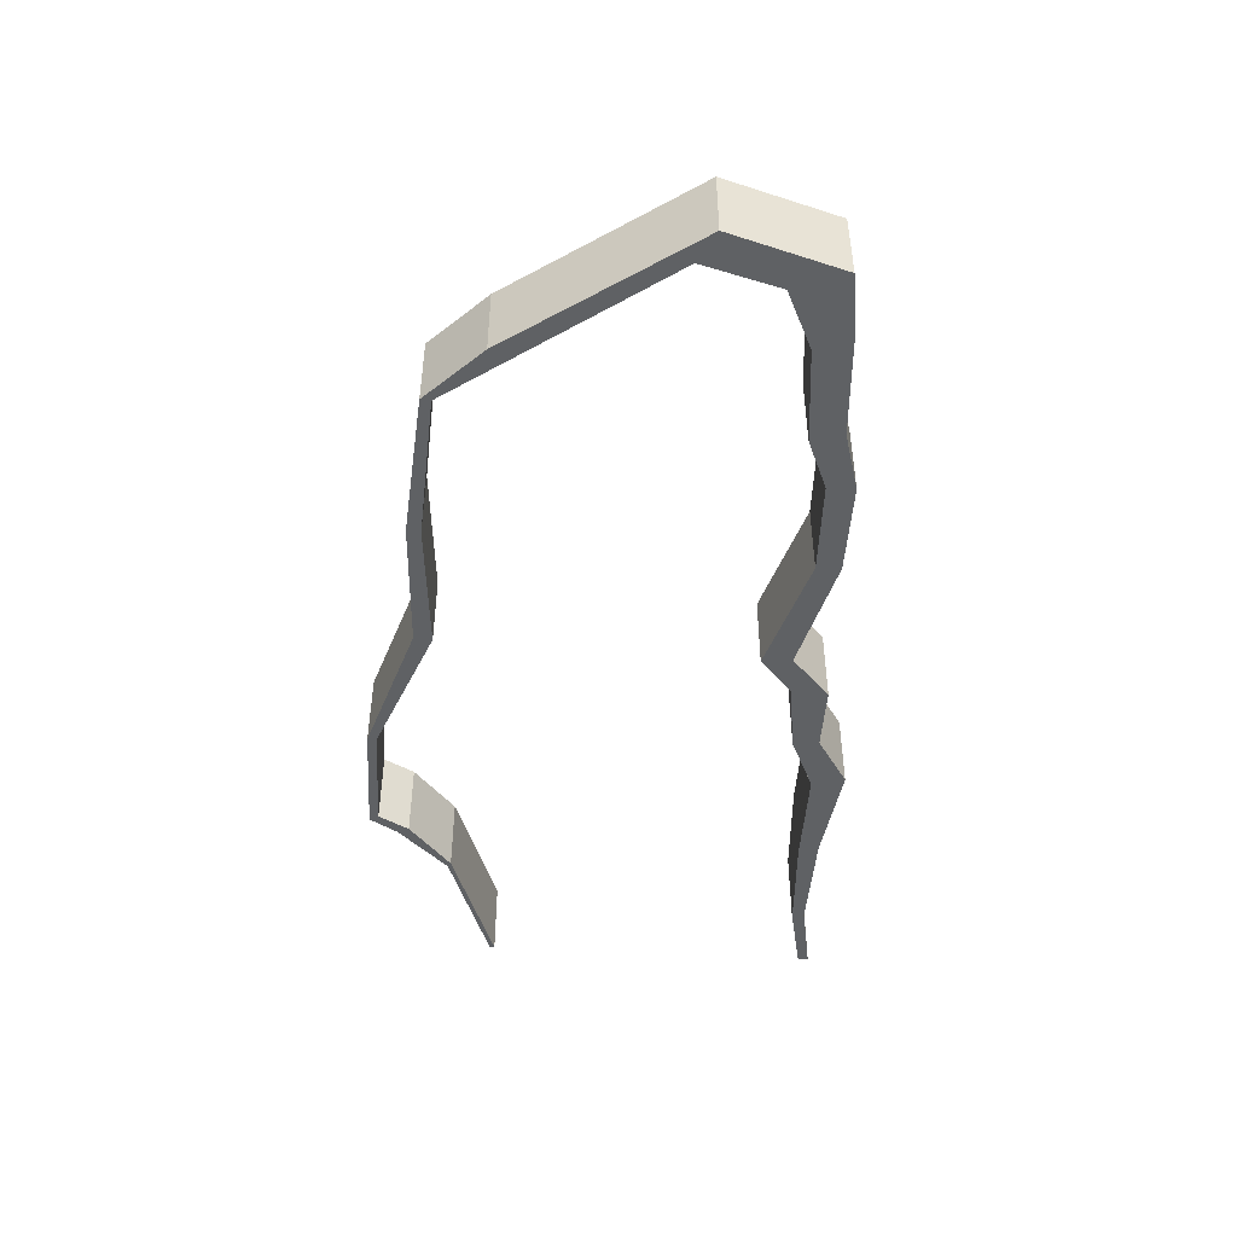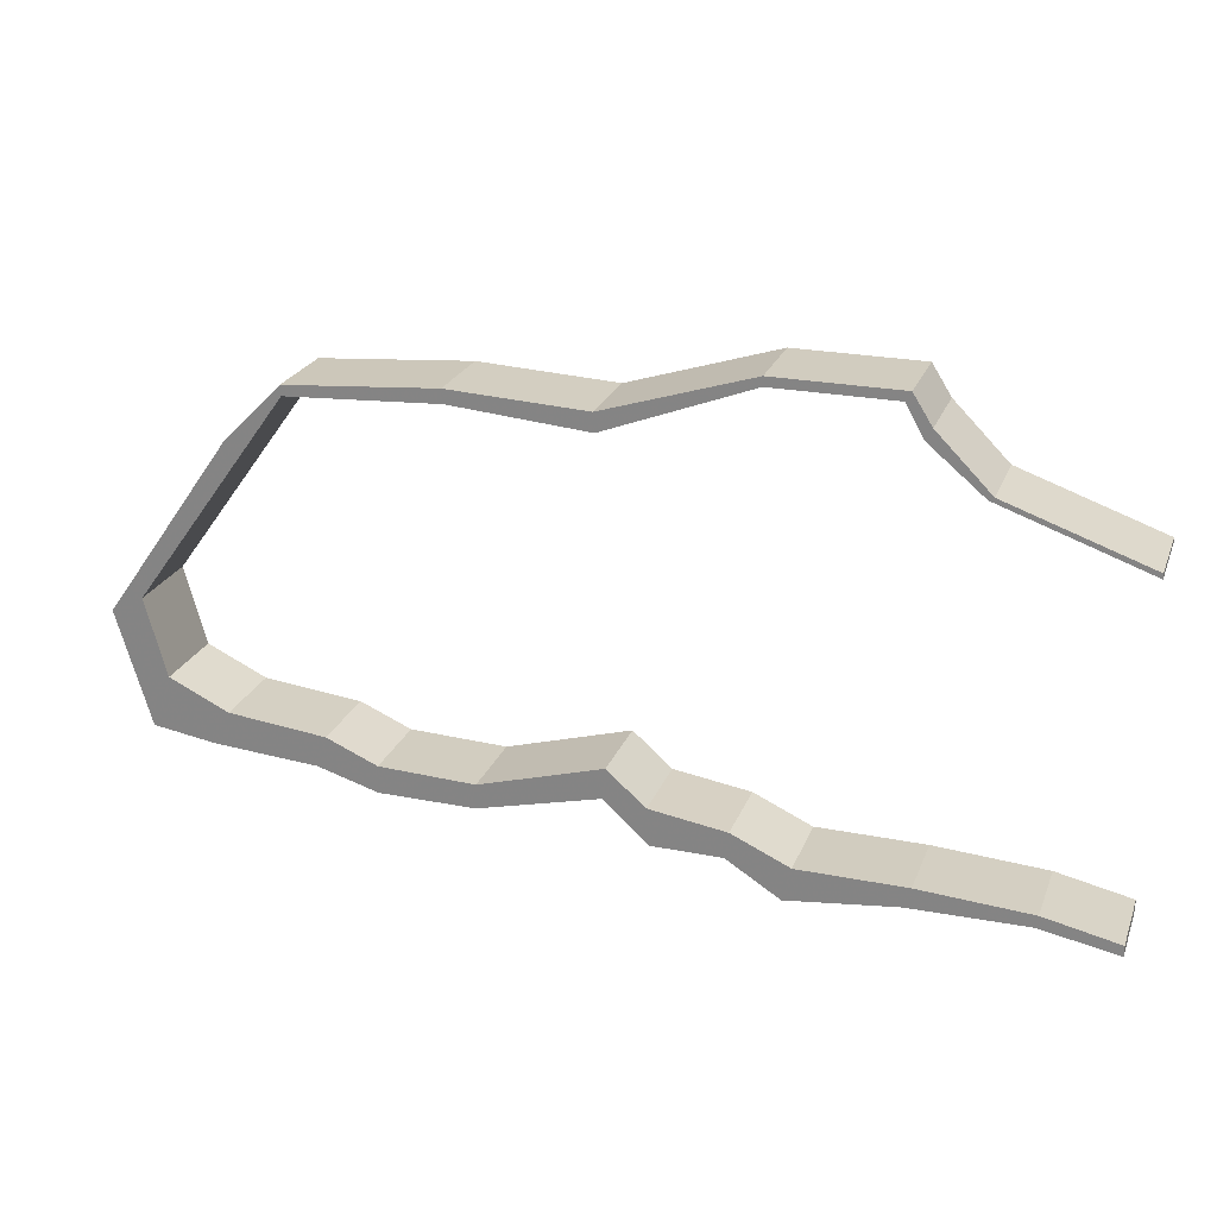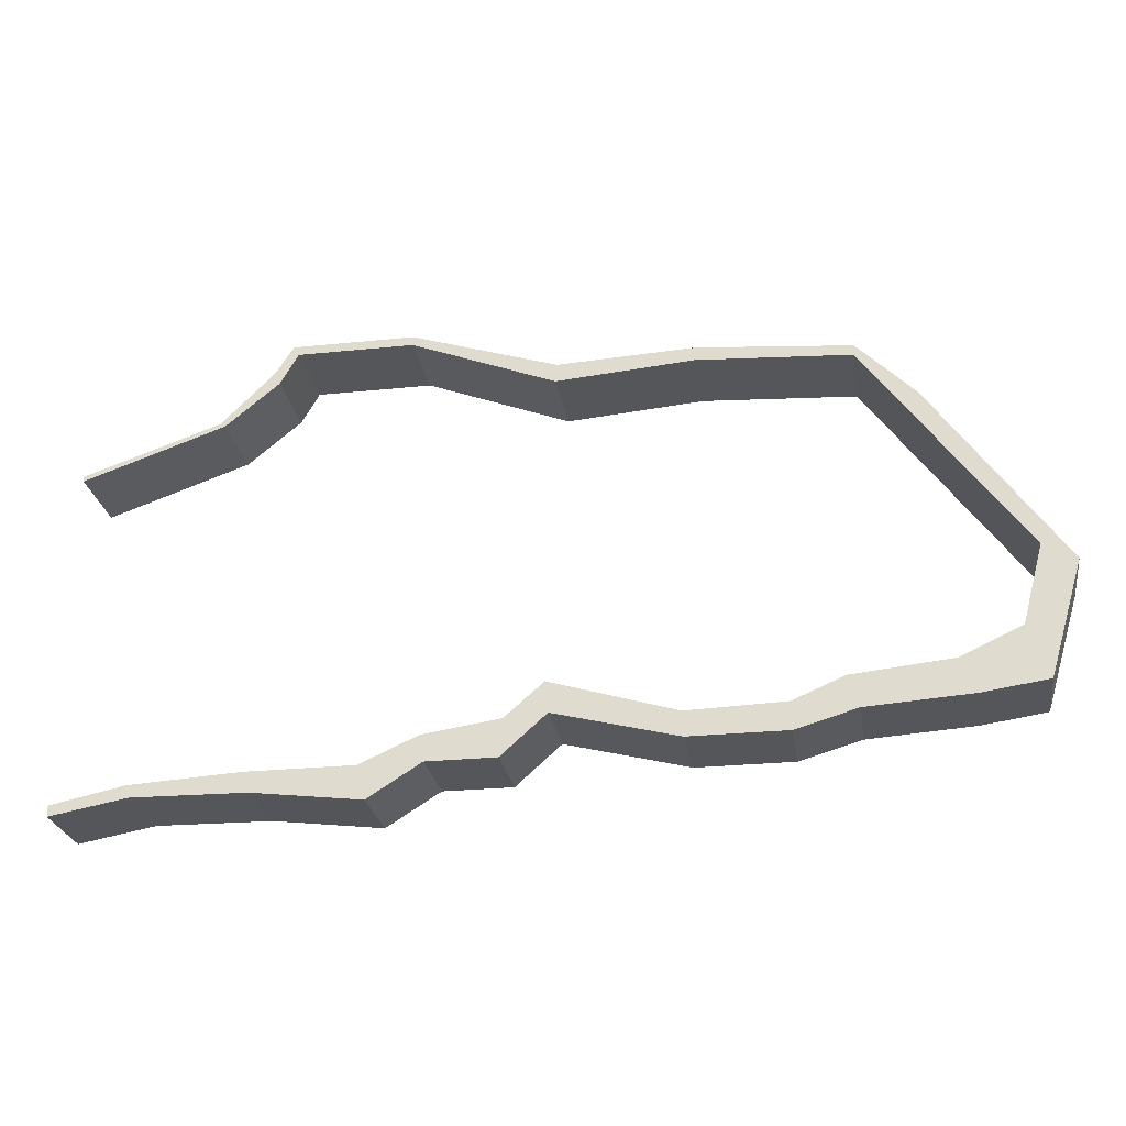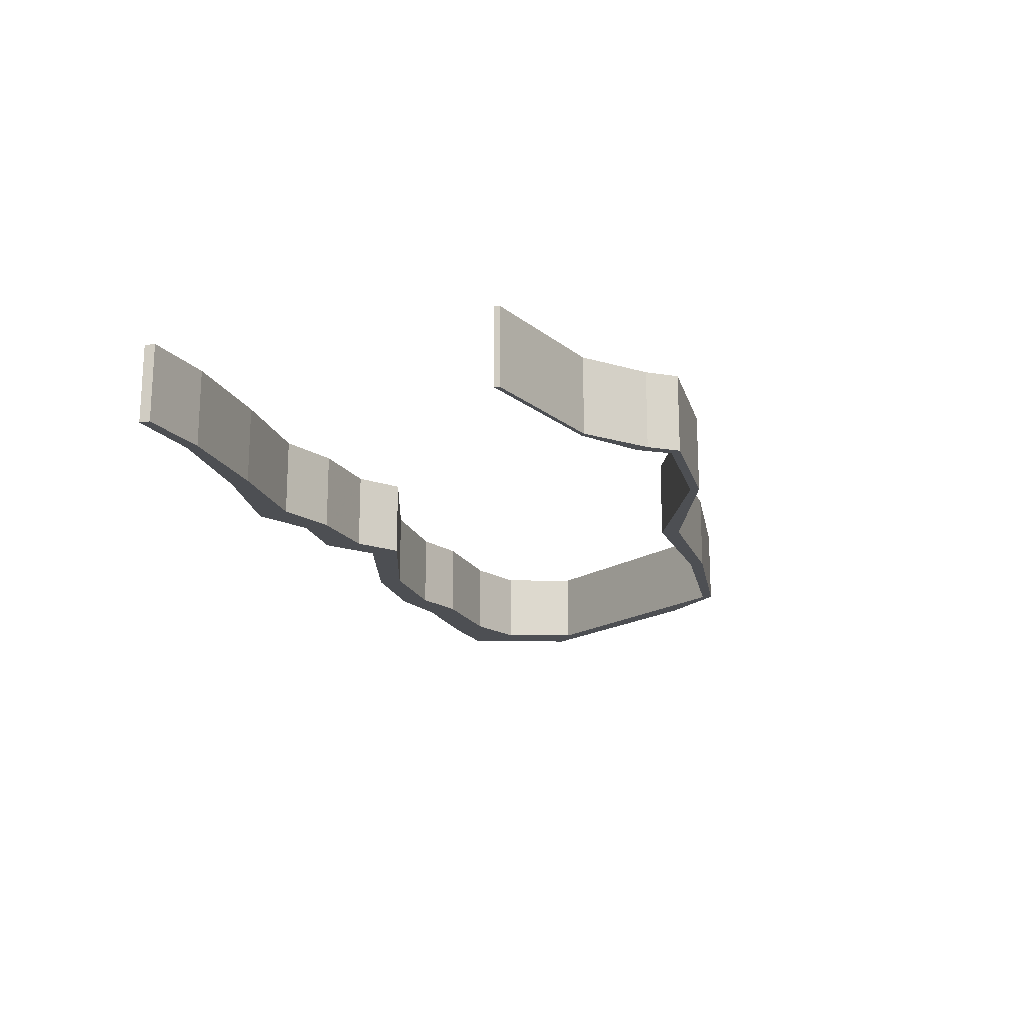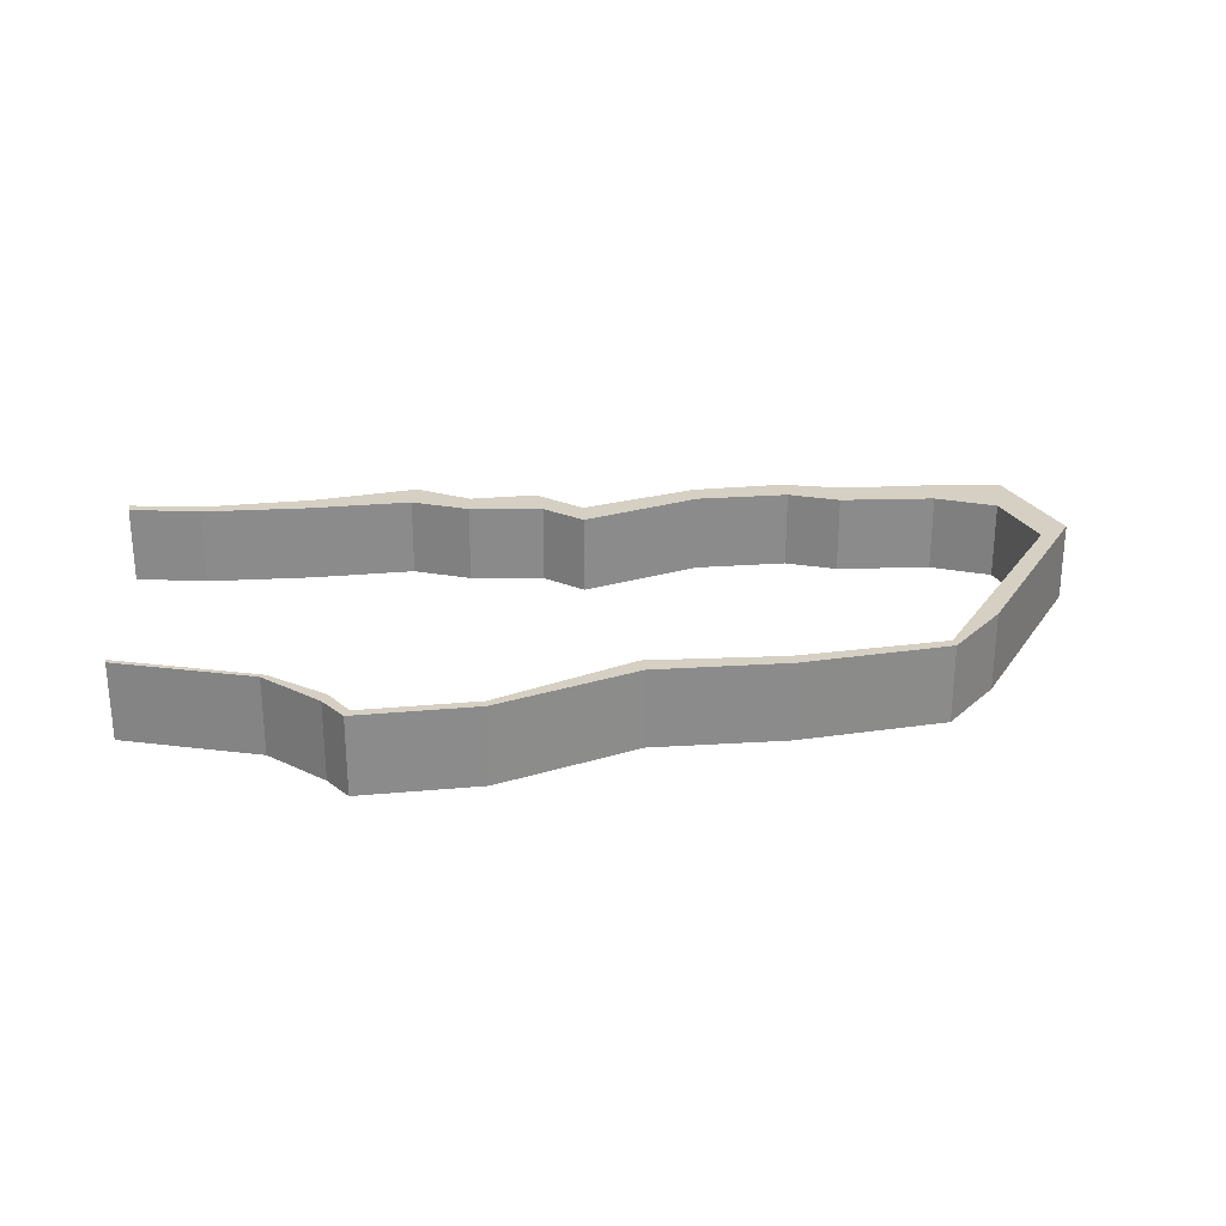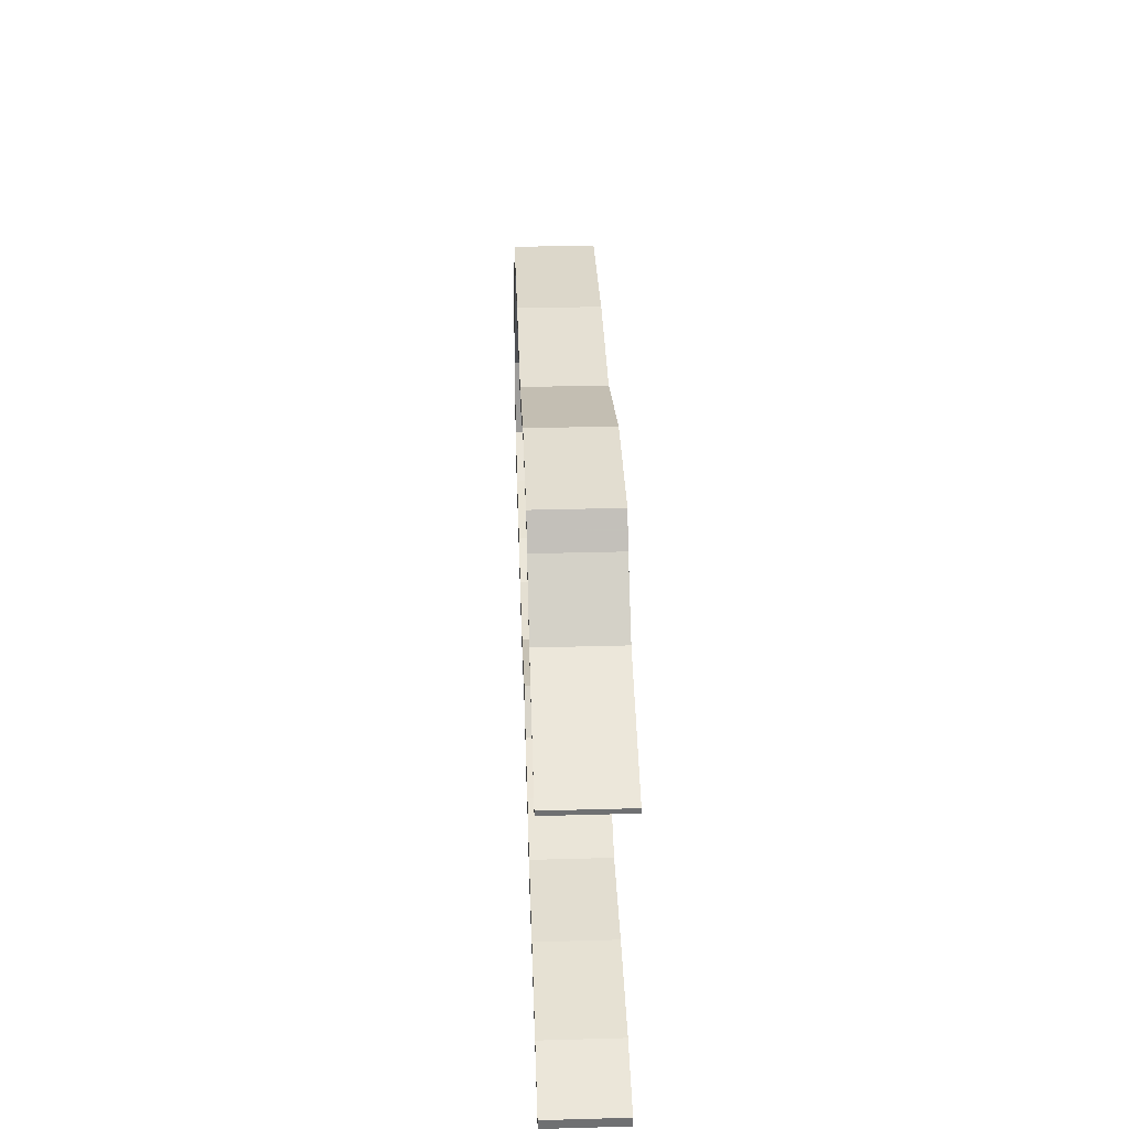
<metadata>
{"format":"obj","ext":"obj","renderer":"f3d","projection":"perspective","resolution":1024,"background":"white","views":[{"elev":-46.1,"azim":86.4,"up":"+Y"},{"elev":23.9,"azim":-161.7,"up":"+Z"},{"elev":-25.9,"azim":9.3,"up":"+Z"},{"elev":-18.0,"azim":-75.3,"up":"+Y"},{"elev":26.4,"azim":-8.2,"up":"+Y"},{"elev":35.3,"azim":-92.1,"up":"+Z"}]}
</metadata>
<code>
v -8.833 0.1692 -3.807
v -8.833 0.1692 -3.759
v -8.507 0.1692 -3.691
v -8.493 0.1692 -3.745
v -8.833 0.1692 -2.266
v -8.833 0.1692 -2.243
v -8.229 0.1692 -2.034
v -8.207 0.1692 -2.048
v -8.018 0.1692 -3.662
v -7.996 0.1692 -1.801
v -7.988 0.1692 -3.752
v -7.971 0.1692 -1.853
v -7.915 0.1692 -1.673
v -7.892 0.1692 -1.714
v -7.546 0.1692 -3.662
v -7.509 0.1692 -3.811
v -7.376 0.1692 -1.714
v -7.376 0.1692 -1.673
v -7.291 0.1692 -3.548
v -7.274 0.1692 -3.663
v -6.968 0.1692 -3.663
v -6.953 0.1692 -3.498
v -6.783 0.1692 -3.35
v -6.769 0.1692 -3.486
v -6.742 0.1692 -1.959
v -6.735 0.1692 -1.878
v -6.234 0.1692 -3.513
v -6.231 0.1692 -3.623
v -6.142 0.1692 -1.912
v -6.136 0.1692 -1.85
v -5.807 0.1692 -3.5
v -5.805 0.1692 -3.623
v -5.58 0.1692 -3.404
v -5.536 0.1692 -3.544
v -5.471 0.1692 -1.951
v -5.467 0.1692 -1.906
v -5.216 0.1692 -2.157
v -5.144 0.1692 -3.36
v -5.073 0.1692 -3.513
v -4.88 0.1692 -3.237
v -4.793 0.1692 -3.472
v -4.786 0.1692 -2.893
v -4.643 0.1692 -2.968
v -8.507 -0.1827 -3.691
v -8.833 -0.1827 -3.759
v -8.833 -0.1827 -3.807
v -8.493 -0.1827 -3.745
v -8.229 -0.1827 -2.034
v -8.833 -0.1827 -2.243
v -8.833 -0.1827 -2.266
v -8.207 -0.1827 -2.048
v -8.018 -0.1827 -3.662
v -7.996 -0.1827 -1.801
v -7.988 -0.1827 -3.752
v -7.971 -0.1827 -1.853
v -7.915 -0.1827 -1.673
v -7.892 -0.1827 -1.714
v -7.546 -0.1827 -3.662
v -7.509 -0.1827 -3.811
v -7.376 -0.1827 -1.673
v -7.376 -0.1827 -1.714
v -7.291 -0.1827 -3.548
v -7.274 -0.1827 -3.663
v -6.968 -0.1827 -3.663
v -6.953 -0.1827 -3.498
v -6.783 -0.1827 -3.35
v -6.769 -0.1827 -3.486
v -6.742 -0.1827 -1.959
v -6.735 -0.1827 -1.878
v -6.234 -0.1827 -3.513
v -6.231 -0.1827 -3.623
v -6.142 -0.1827 -1.912
v -6.136 -0.1827 -1.85
v -5.807 -0.1827 -3.5
v -5.805 -0.1827 -3.623
v -5.58 -0.1827 -3.404
v -5.536 -0.1827 -3.544
v -5.471 -0.1827 -1.951
v -5.467 -0.1827 -1.906
v -5.216 -0.1827 -2.157
v -5.144 -0.1827 -3.36
v -5.073 -0.1827 -3.513
v -4.88 -0.1827 -3.237
v -4.793 -0.1827 -3.472
v -4.786 -0.1827 -2.893
v -4.643 -0.1827 -2.968
v -5.467 -0.1827 -1.906
v -5.216 -0.1827 -2.157
v -5.216 0.1692 -2.157
v -5.467 0.1692 -1.906
v -7.376 -0.1827 -1.673
v -6.735 -0.1827 -1.878
v -6.735 0.1692 -1.878
v -7.376 0.1692 -1.673
v -7.915 -0.1827 -1.673
v -7.376 -0.1827 -1.673
v -7.376 0.1692 -1.673
v -7.915 0.1692 -1.673
v -7.996 -0.1827 -1.801
v -7.915 -0.1827 -1.673
v -7.915 0.1692 -1.673
v -7.996 0.1692 -1.801
v -8.076 -0.1827 -1.881
v -7.996 -0.1827 -1.801
v -7.996 0.1692 -1.801
v -8.076 0.1692 -1.881
v -8.229 -0.1827 -2.034
v -8.076 -0.1827 -1.881
v -8.076 0.1692 -1.881
v -8.229 0.1692 -2.034
v -8.833 -0.1827 -2.243
v -8.229 -0.1827 -2.034
v -8.229 0.1692 -2.034
v -8.833 0.1692 -2.243
v -8.833 -0.1827 -2.266
v -8.833 -0.1827 -2.243
v -8.833 0.1692 -2.243
v -8.833 0.1692 -2.266
v -8.207 -0.1827 -2.048
v -8.833 -0.1827 -2.266
v -8.833 0.1692 -2.266
v -8.207 0.1692 -2.048
v -7.971 -0.1827 -1.853
v -8.207 -0.1827 -2.048
v -8.207 0.1692 -2.048
v -7.971 0.1692 -1.853
v -7.892 -0.1827 -1.714
v -7.971 -0.1827 -1.853
v -7.971 0.1692 -1.853
v -7.892 0.1692 -1.714
v -7.376 -0.1827 -1.714
v -7.892 -0.1827 -1.714
v -7.892 0.1692 -1.714
v -7.376 0.1692 -1.714
v -6.742 -0.1827 -1.959
v -7.376 -0.1827 -1.714
v -7.376 0.1692 -1.714
v -6.742 0.1692 -1.959
v -4.786 -0.1827 -2.893
v -5.471 -0.1827 -1.951
v -5.471 0.1692 -1.951
v -4.786 0.1692 -2.893
v -4.88 -0.1827 -3.237
v -4.786 -0.1827 -2.893
v -4.786 0.1692 -2.893
v -4.88 0.1692 -3.237
v -5.144 -0.1827 -3.36
v -4.88 -0.1827 -3.237
v -4.88 0.1692 -3.237
v -5.144 0.1692 -3.36
v -5.58 -0.1827 -3.404
v -5.144 -0.1827 -3.36
v -5.144 0.1692 -3.36
v -5.58 0.1692 -3.404
v -5.807 -0.1827 -3.5
v -5.58 -0.1827 -3.404
v -5.58 0.1692 -3.404
v -5.807 0.1692 -3.5
v -6.234 -0.1827 -3.513
v -5.807 -0.1827 -3.5
v -5.807 0.1692 -3.5
v -6.234 0.1692 -3.513
v -6.783 -0.1827 -3.35
v -6.234 -0.1827 -3.513
v -6.234 0.1692 -3.513
v -6.783 0.1692 -3.35
v -6.953 -0.1827 -3.498
v -6.783 -0.1827 -3.35
v -6.783 0.1692 -3.35
v -6.953 0.1692 -3.498
v -7.291 -0.1827 -3.548
v -6.953 -0.1827 -3.498
v -6.953 0.1692 -3.498
v -7.291 0.1692 -3.548
v -7.546 -0.1827 -3.662
v -7.291 -0.1827 -3.548
v -7.291 0.1692 -3.548
v -7.546 0.1692 -3.662
v -8.833 -0.1827 -3.807
v -8.833 -0.1827 -3.759
v -8.833 0.1692 -3.759
v -8.833 0.1692 -3.807
v -7.274 -0.1827 -3.663
v -7.509 -0.1827 -3.811
v -7.509 0.1692 -3.811
v -7.274 0.1692 -3.663
v -6.968 -0.1827 -3.663
v -7.274 -0.1827 -3.663
v -7.274 0.1692 -3.663
v -6.968 0.1692 -3.663
v -6.769 -0.1827 -3.486
v -6.968 -0.1827 -3.663
v -6.968 0.1692 -3.663
v -6.769 0.1692 -3.486
v -6.231 -0.1827 -3.623
v -6.769 -0.1827 -3.486
v -6.769 0.1692 -3.486
v -6.231 0.1692 -3.623
v -5.805 -0.1827 -3.623
v -6.231 -0.1827 -3.623
v -6.231 0.1692 -3.623
v -5.805 0.1692 -3.623
v -5.536 -0.1827 -3.544
v -5.805 -0.1827 -3.623
v -5.805 0.1692 -3.623
v -5.536 0.1692 -3.544
v -4.643 -0.1827 -2.968
v -4.793 -0.1827 -3.472
v -4.793 0.1692 -3.472
v -4.643 0.1692 -2.968
f 1 2 3
f 4 1 3
f 5 6 7
f 8 5 7
f 4 3 9
f 8 7 10
f 11 4 9
f 12 8 10
f 12 10 13
f 14 12 13
f 11 9 15
f 16 11 15
f 17 14 13
f 17 13 18
f 16 15 19
f 20 16 19
f 21 20 19
f 21 19 22
f 21 22 23
f 24 21 23
f 25 17 18
f 25 18 26
f 24 23 27
f 28 24 27
f 29 25 26
f 29 26 30
f 28 27 31
f 32 28 31
f 32 31 33
f 34 32 33
f 35 29 30
f 35 30 36
f 35 36 37
f 34 33 38
f 39 34 38
f 39 38 40
f 41 39 40
f 41 40 42
f 42 35 37
f 43 41 42
f 43 42 37
f 44 45 46
f 44 46 47
f 48 49 50
f 48 50 51
f 52 44 47
f 53 48 51
f 52 47 54
f 53 51 55
f 56 53 55
f 56 55 57
f 58 52 54
f 58 54 59
f 60 56 57
f 60 57 61
f 62 58 59
f 62 59 63
f 62 63 64
f 65 62 64
f 66 65 64
f 66 64 67
f 60 61 68
f 69 60 68
f 70 66 67
f 70 67 71
f 69 68 72
f 73 69 72
f 74 70 71
f 74 71 75
f 76 74 75
f 76 75 77
f 73 72 78
f 79 73 78
f 80 79 78
f 81 76 77
f 81 77 82
f 83 81 82
f 83 82 84
f 80 78 85
f 85 83 84
f 86 80 85
f 86 85 84
f 87 88 89
f 87 89 90
f 73 79 36
f 73 36 30
f 69 73 30
f 69 30 26
f 91 92 93
f 91 93 94
f 95 96 97
f 95 97 98
f 99 100 101
f 99 101 102
f 103 104 105
f 103 105 106
f 107 108 109
f 107 109 110
f 111 112 113
f 111 113 114
f 115 116 117
f 115 117 118
f 119 120 121
f 119 121 122
f 123 124 125
f 123 125 126
f 127 128 129
f 127 129 130
f 131 132 133
f 131 133 134
f 135 136 137
f 135 137 138
f 72 68 25
f 72 25 29
f 78 72 29
f 78 29 35
f 139 140 141
f 139 141 142
f 143 144 145
f 143 145 146
f 147 148 149
f 147 149 150
f 151 152 153
f 151 153 154
f 155 156 157
f 155 157 158
f 159 160 161
f 159 161 162
f 163 164 165
f 163 165 166
f 167 168 169
f 167 169 170
f 171 172 173
f 171 173 174
f 175 176 177
f 175 177 178
f 52 58 15
f 52 15 9
f 44 52 9
f 44 9 3
f 45 44 3
f 45 3 2
f 179 180 181
f 179 181 182
f 1 47 46
f 47 1 4
f 54 47 4
f 54 4 11
f 59 54 11
f 59 11 16
f 183 184 185
f 183 185 186
f 187 188 189
f 187 189 190
f 191 192 193
f 191 193 194
f 195 196 197
f 195 197 198
f 199 200 201
f 199 201 202
f 203 204 205
f 203 205 206
f 82 77 34
f 82 34 39
f 84 82 39
f 84 39 41
f 207 208 209
f 207 209 210
f 80 86 43
f 80 43 37

</code>
